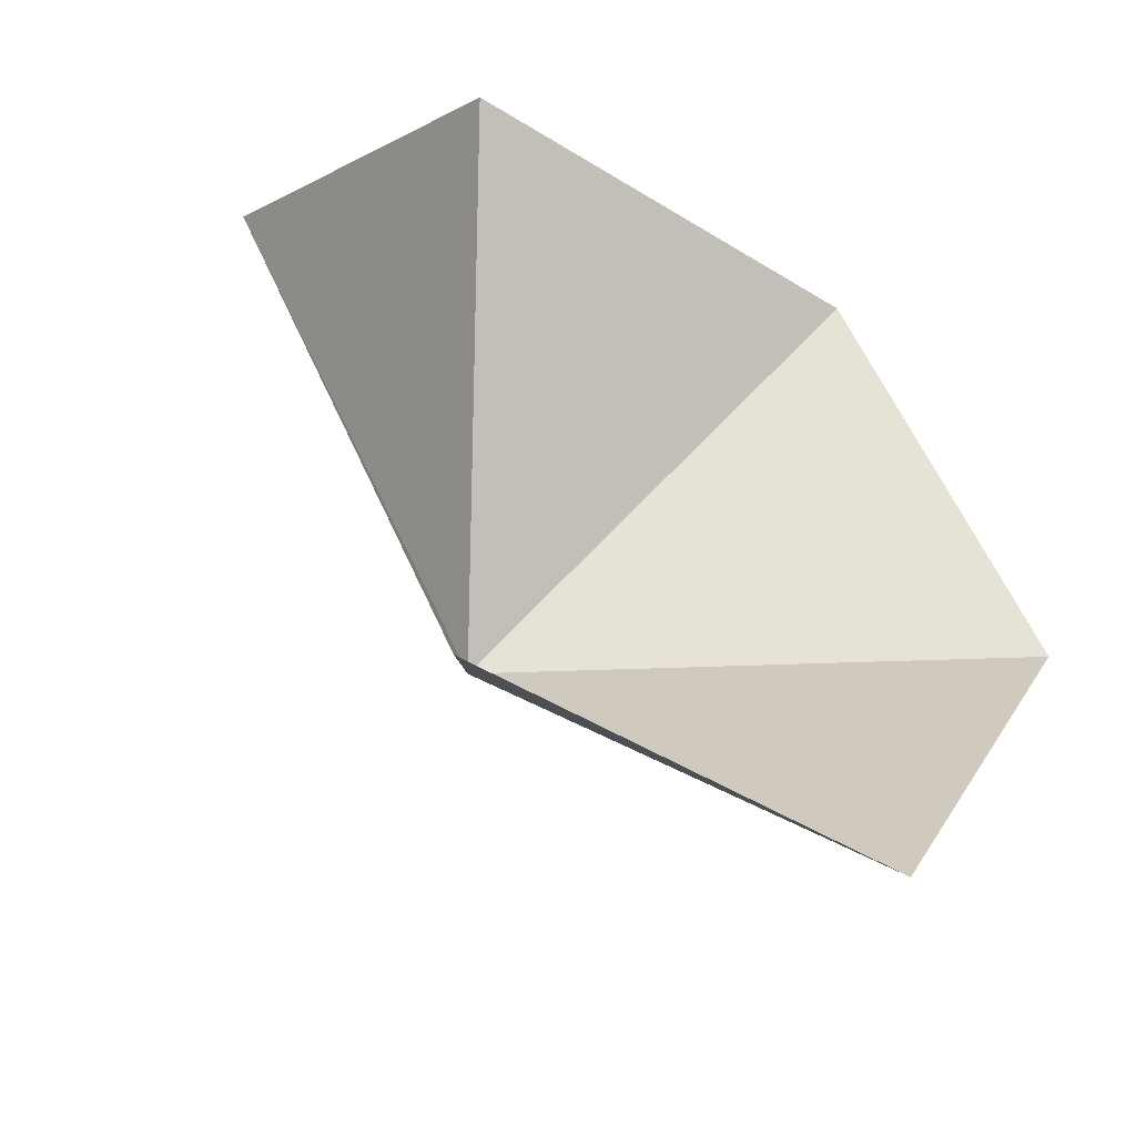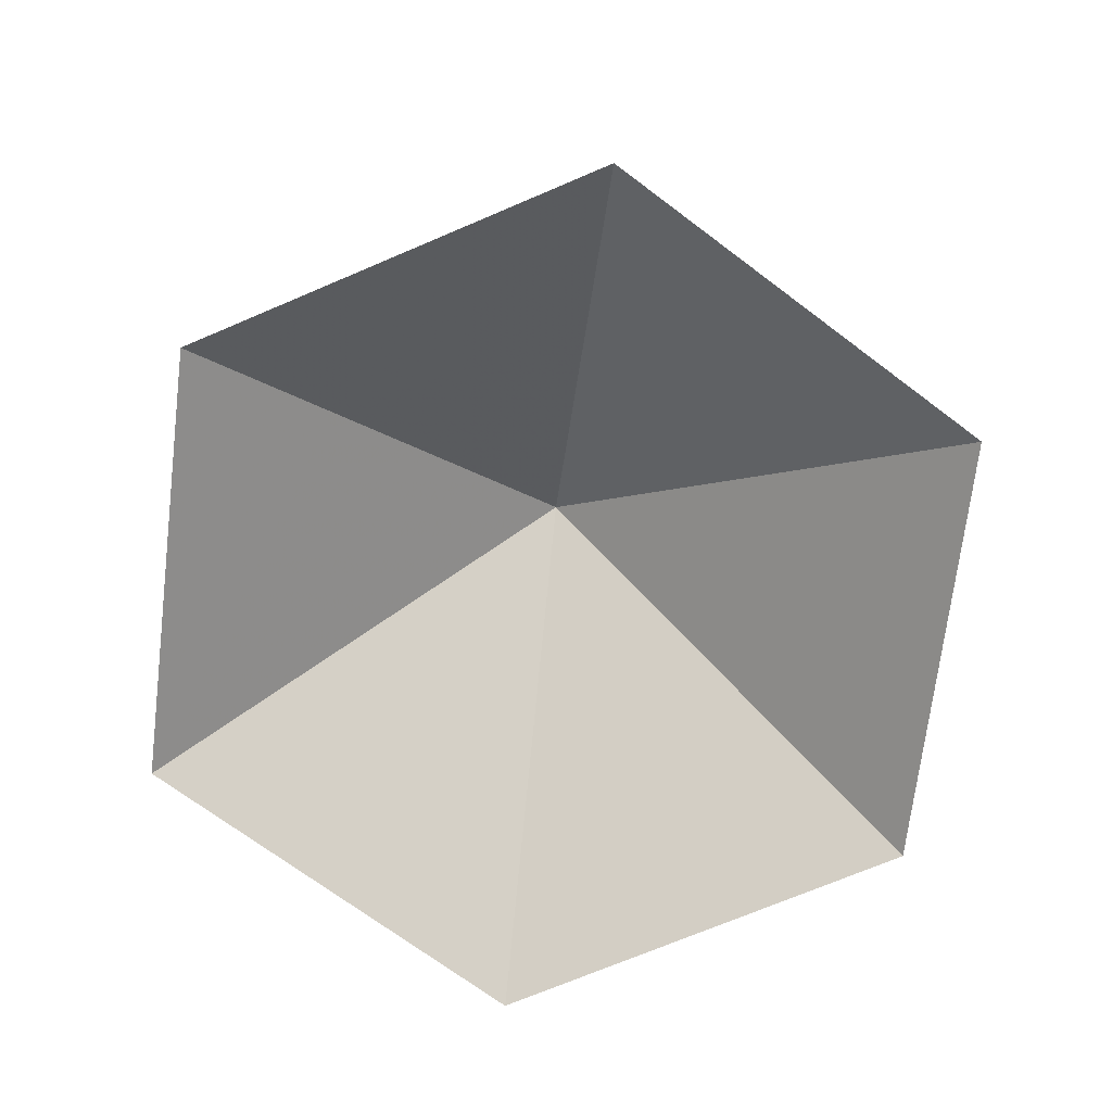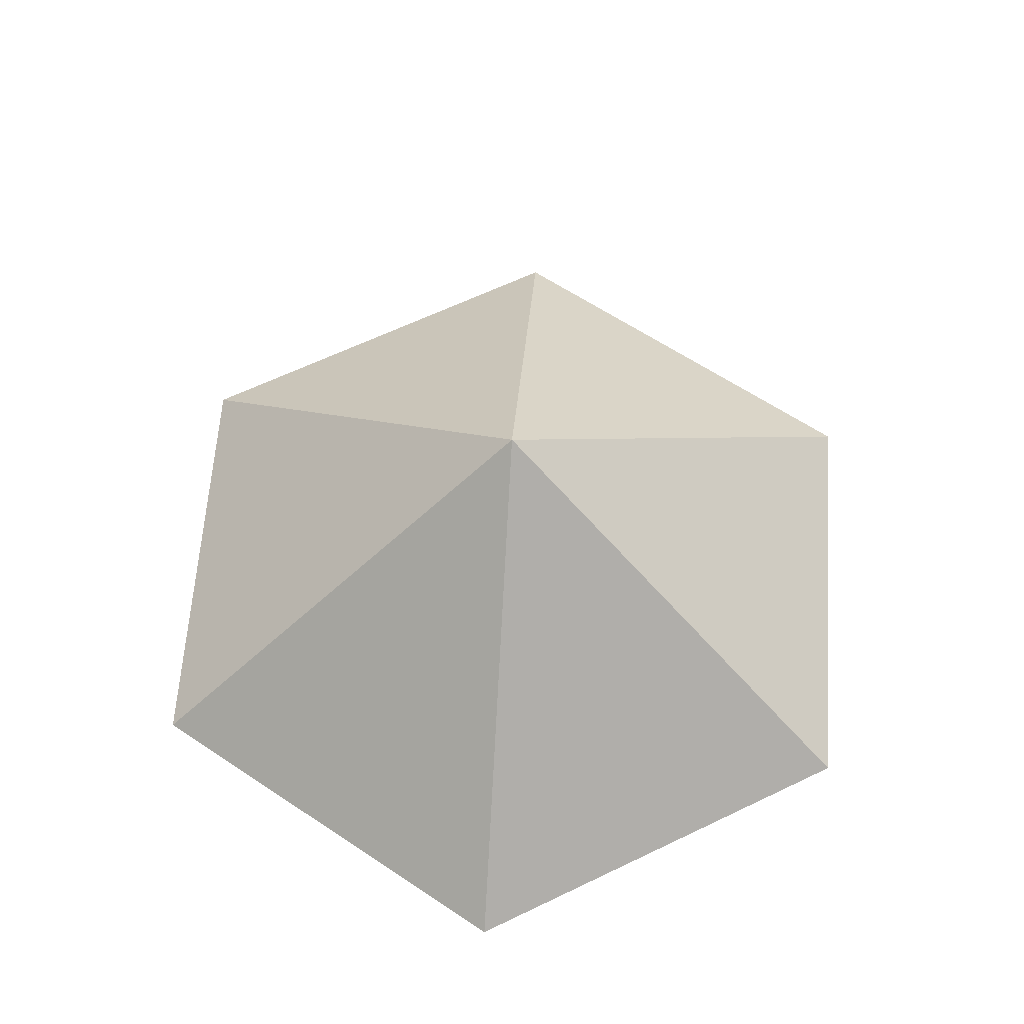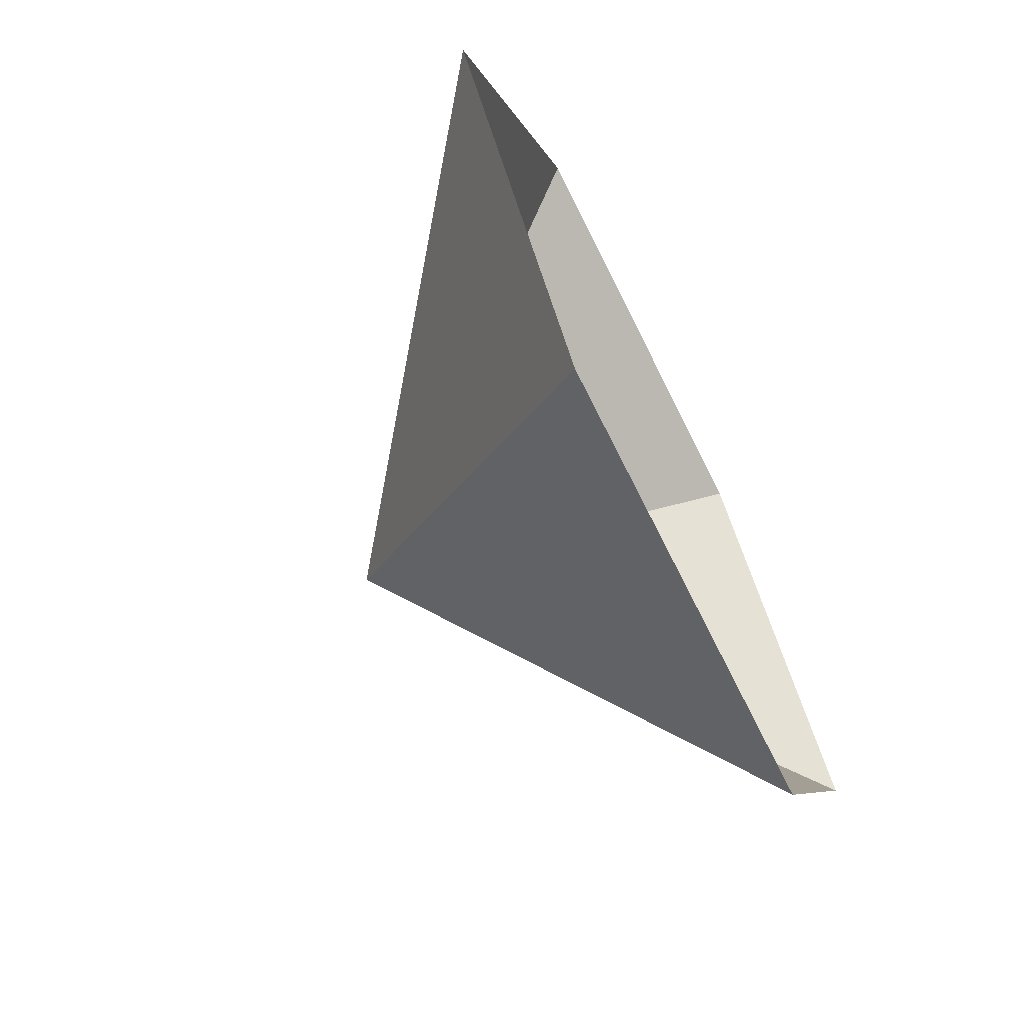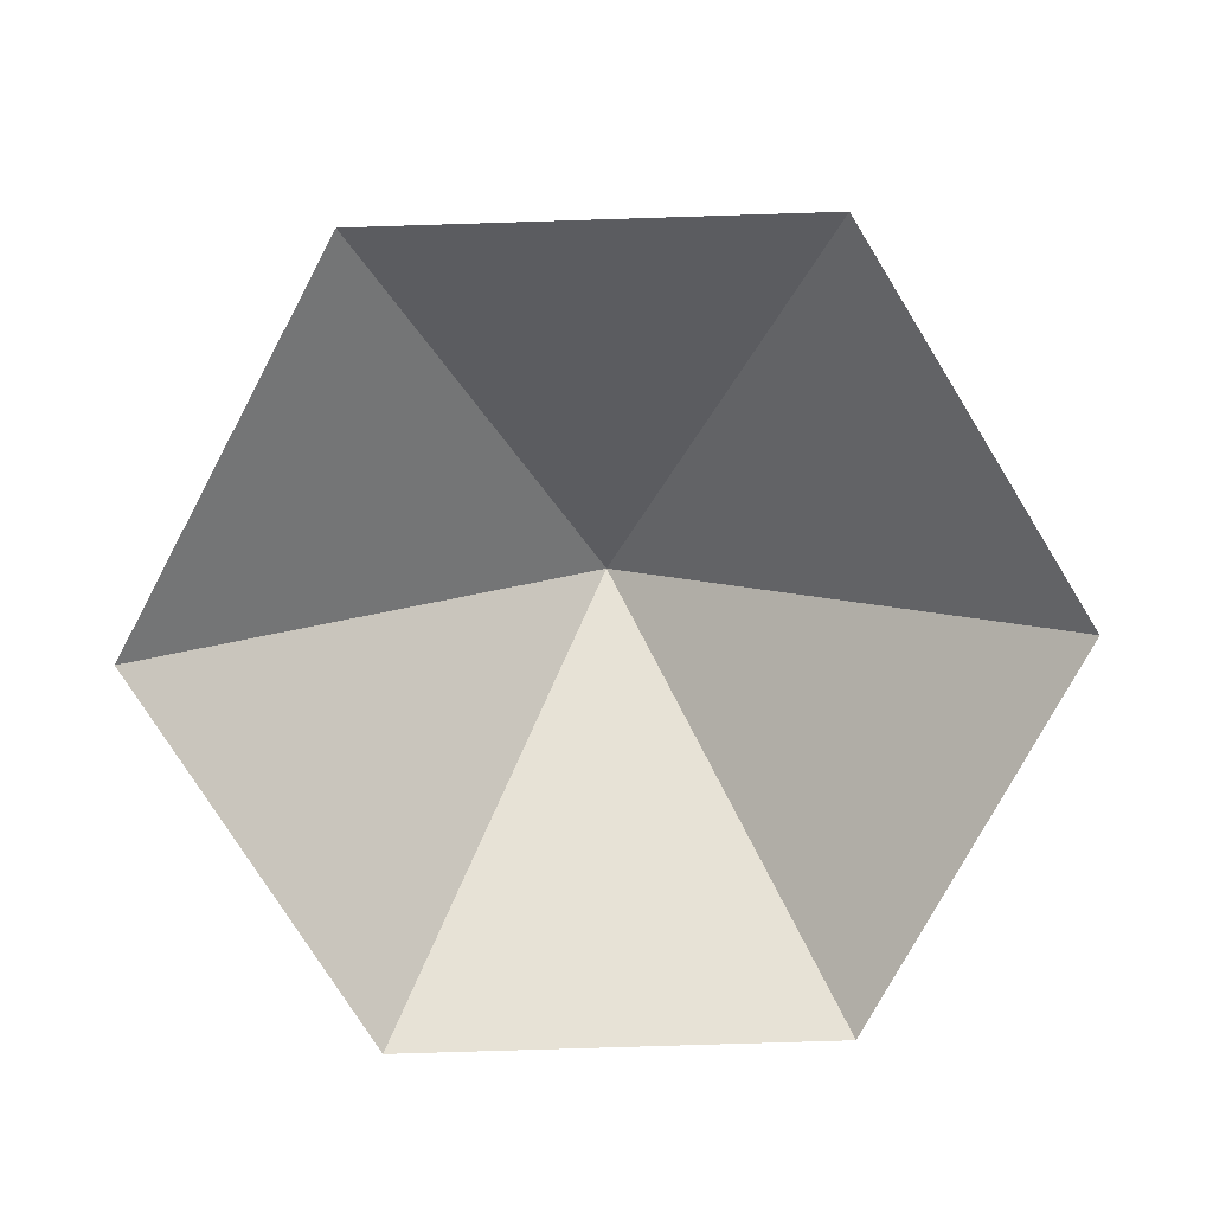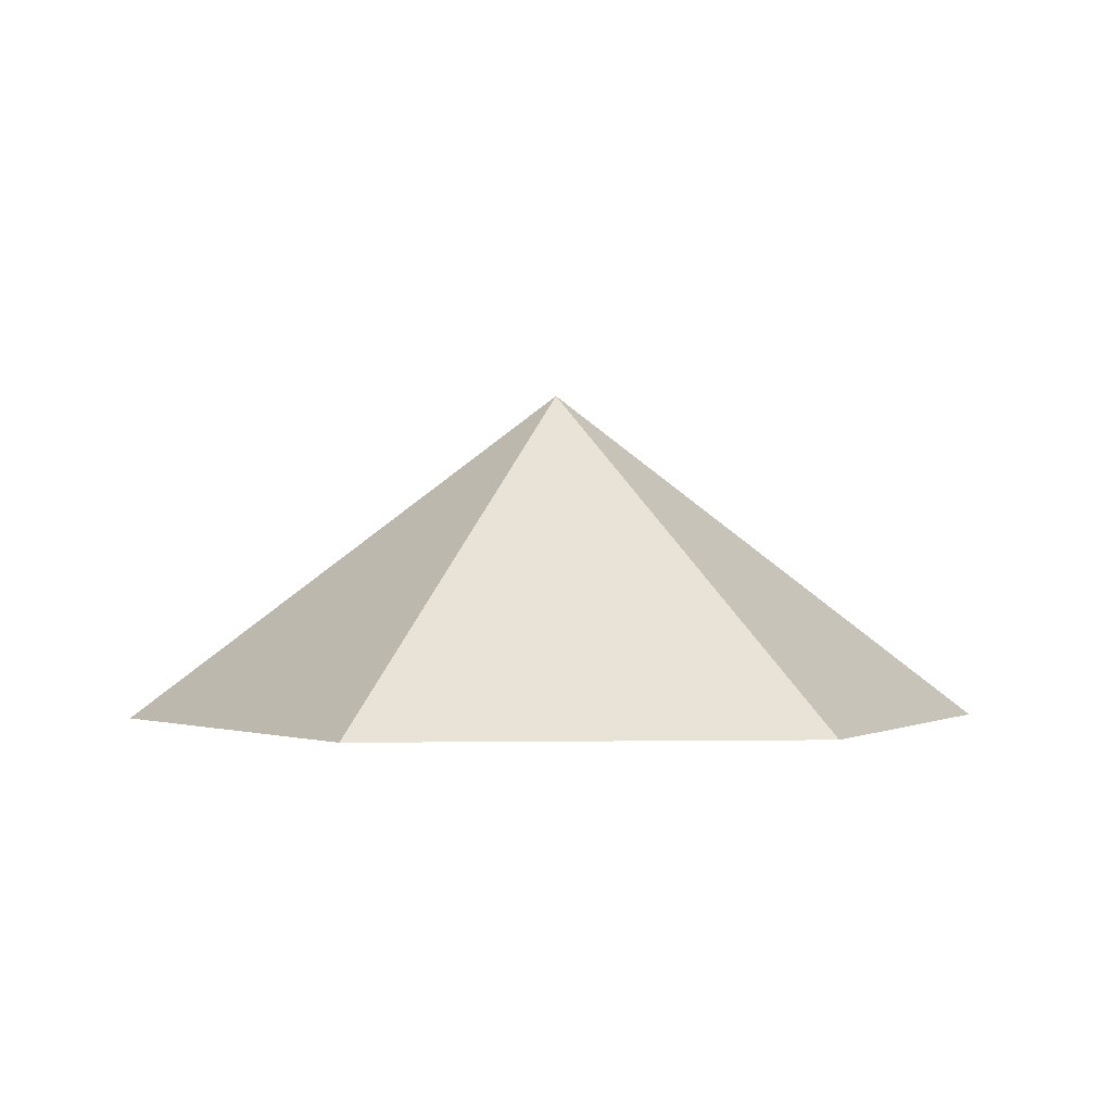
<metadata>
{"format":"obj","ext":"obj","renderer":"f3d","projection":"perspective","resolution":1024,"background":"white","views":[{"elev":-47.4,"azim":145.1,"up":"+Y"},{"elev":-71.0,"azim":143.1,"up":"+Z"},{"elev":62.7,"azim":-86.0,"up":"+Z"},{"elev":-69.1,"azim":116.5,"up":"+Y"},{"elev":-76.5,"azim":-58.2,"up":"+Z"},{"elev":-0.8,"azim":55.3,"up":"+Z"}]}
</metadata>
<code>
v 0 0 0
v 3.142 0 0
v 4.713 2.721 0
v 3.142 5.443 0
v 0 5.443 0
v -1.571 2.721 0
v 1.571 2.721 2.394
f 1 2 7
f 2 3 7
f 3 4 7
f 4 5 7
f 5 6 7
f 6 1 7

</code>
